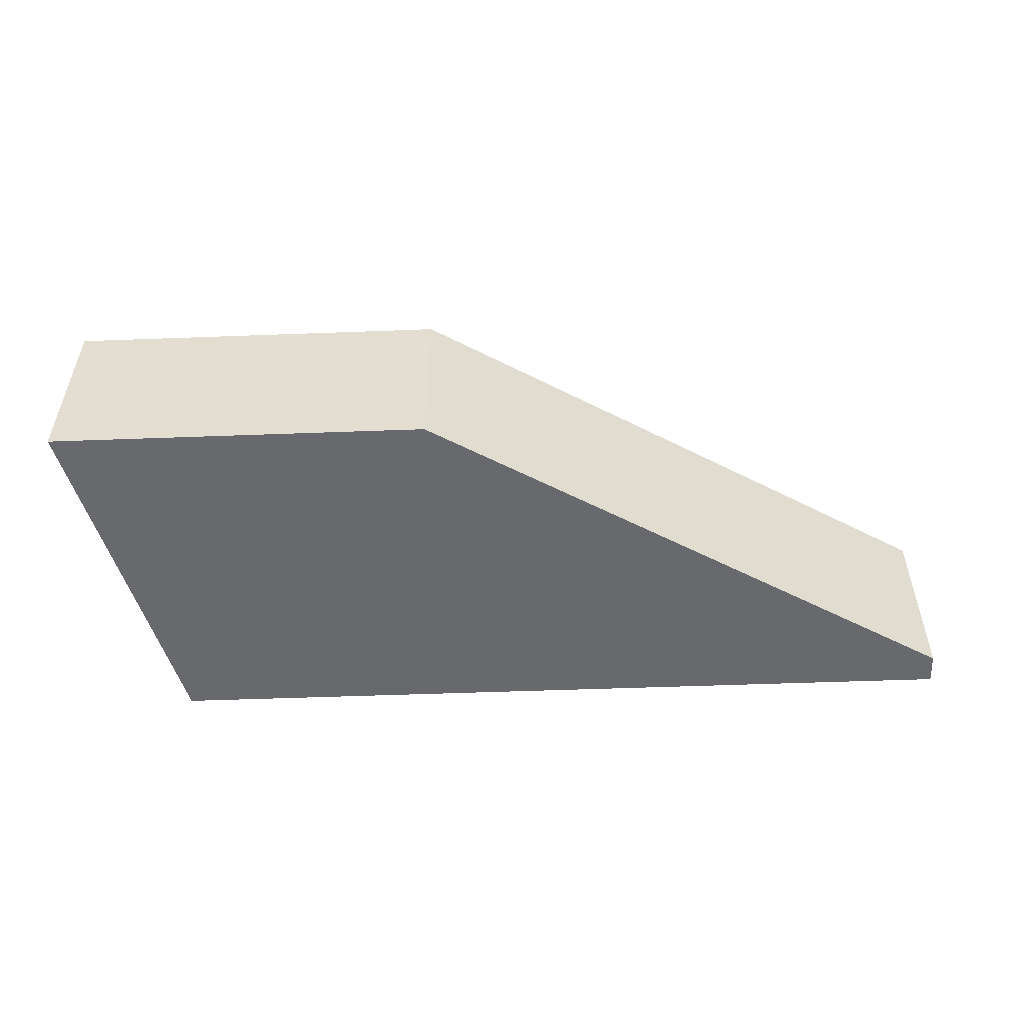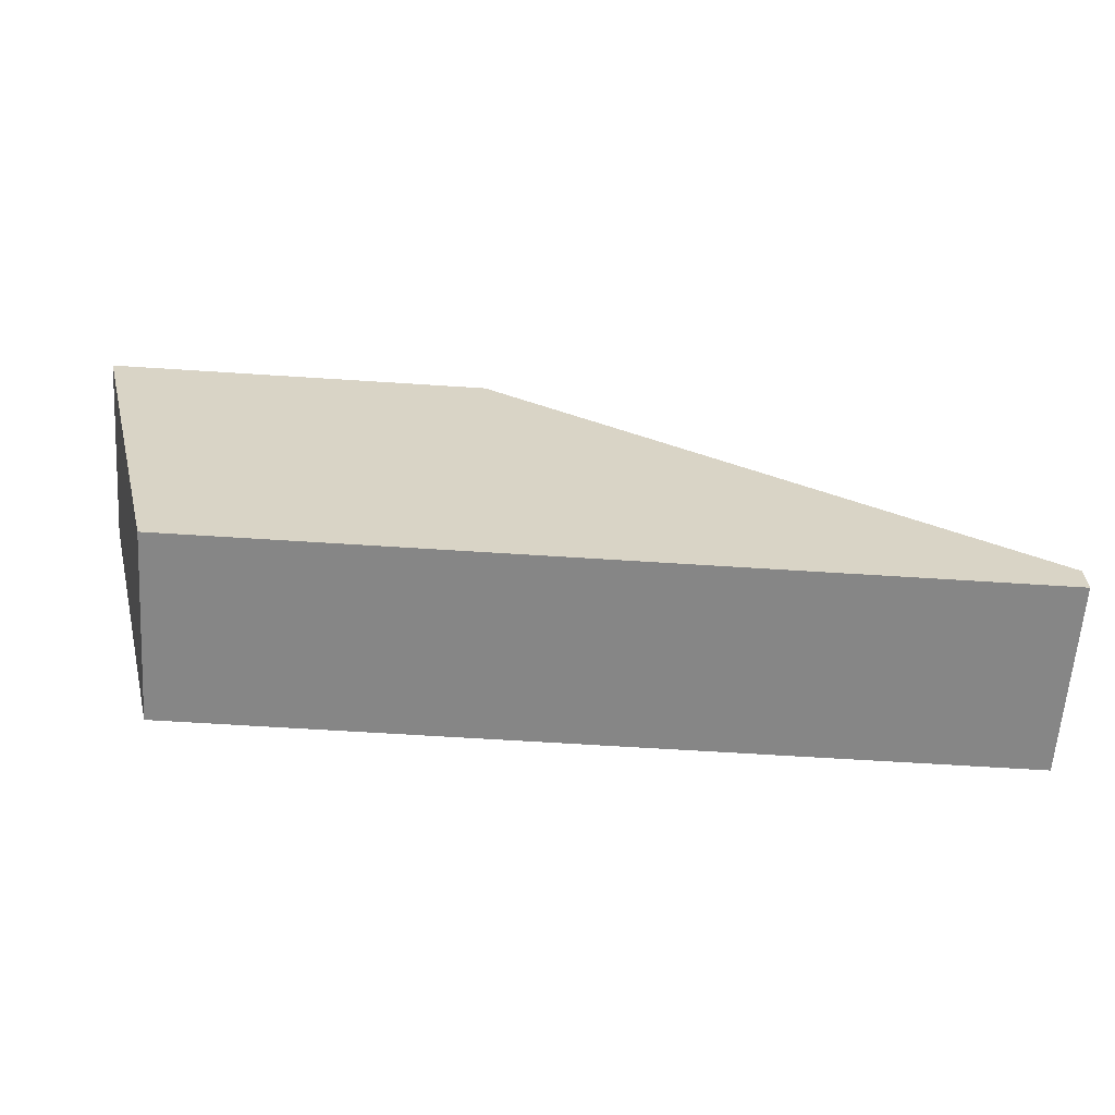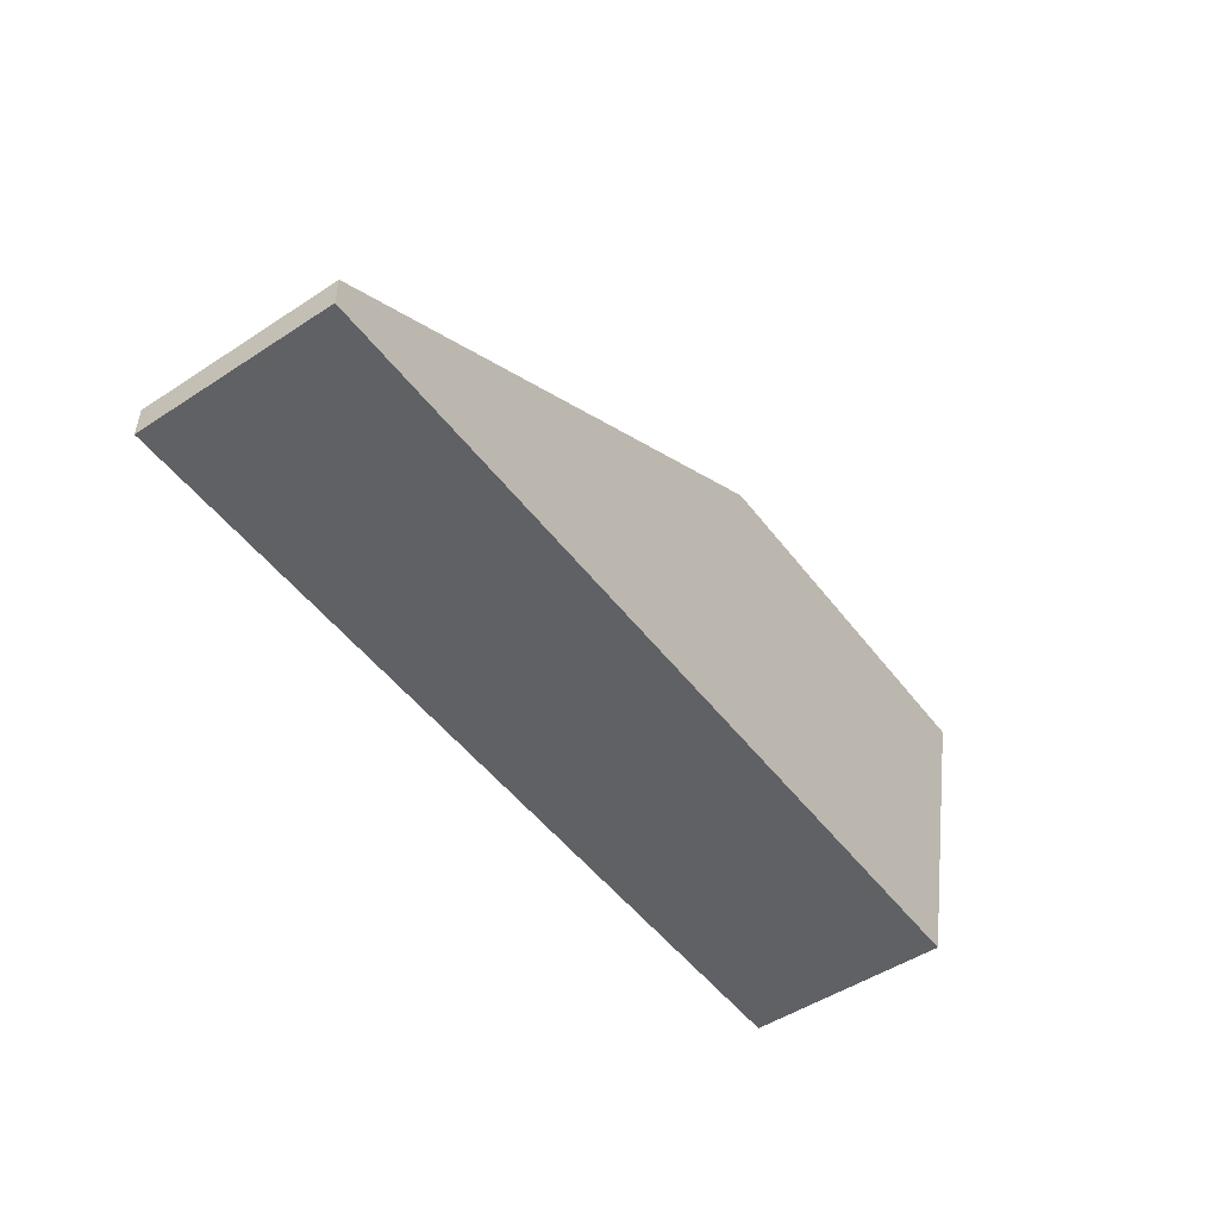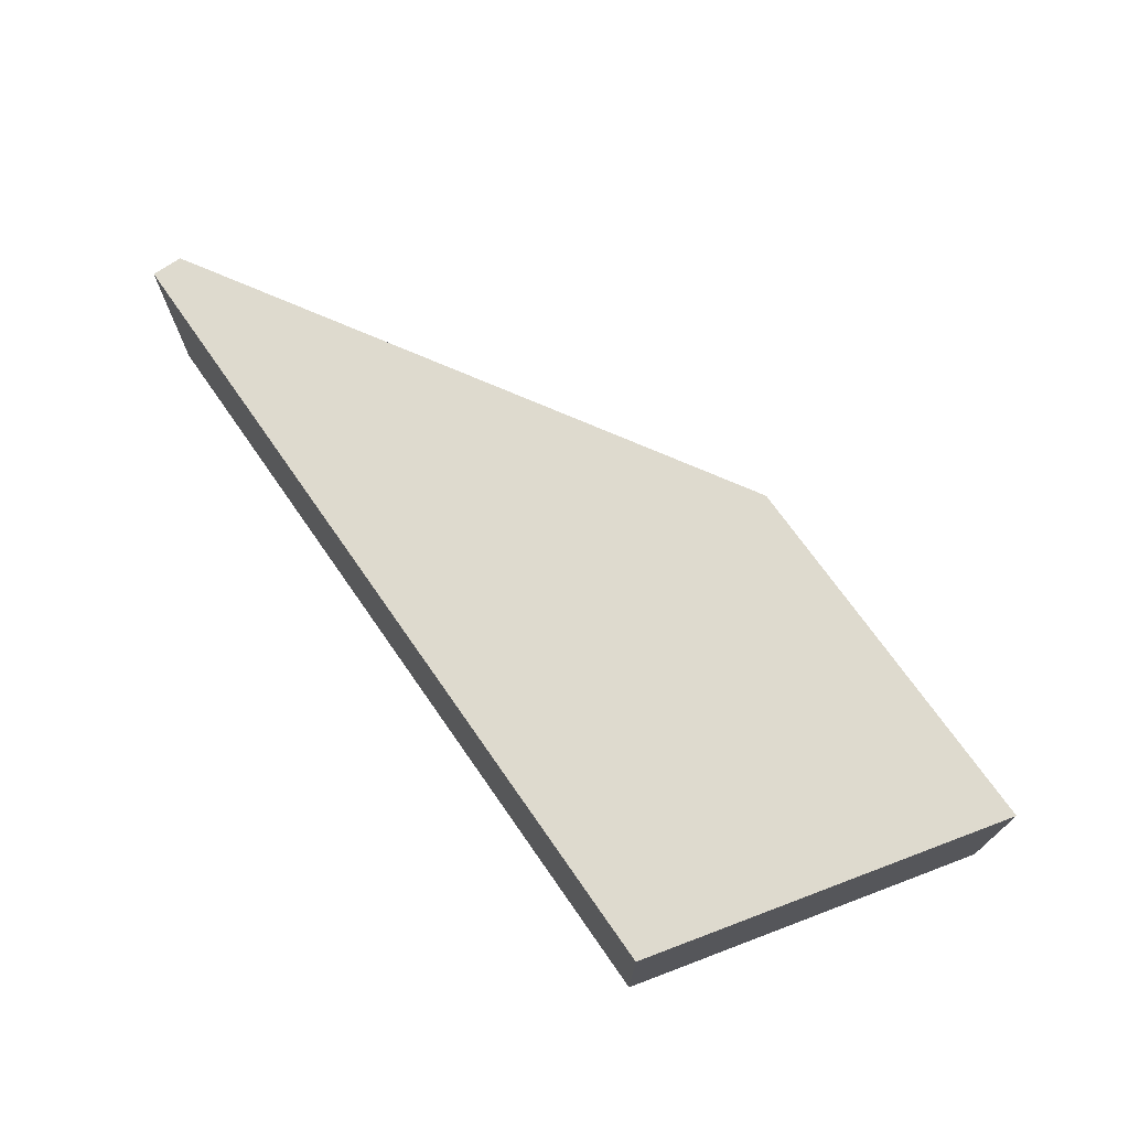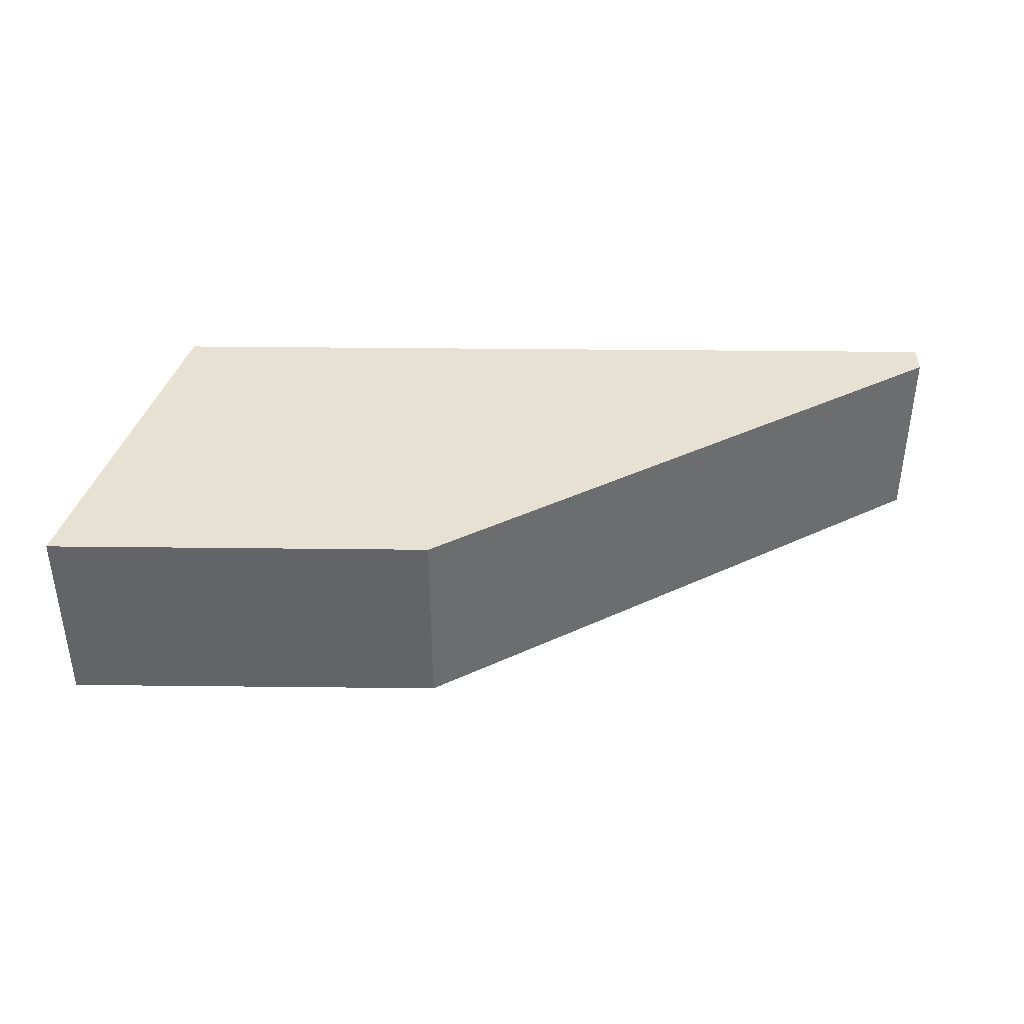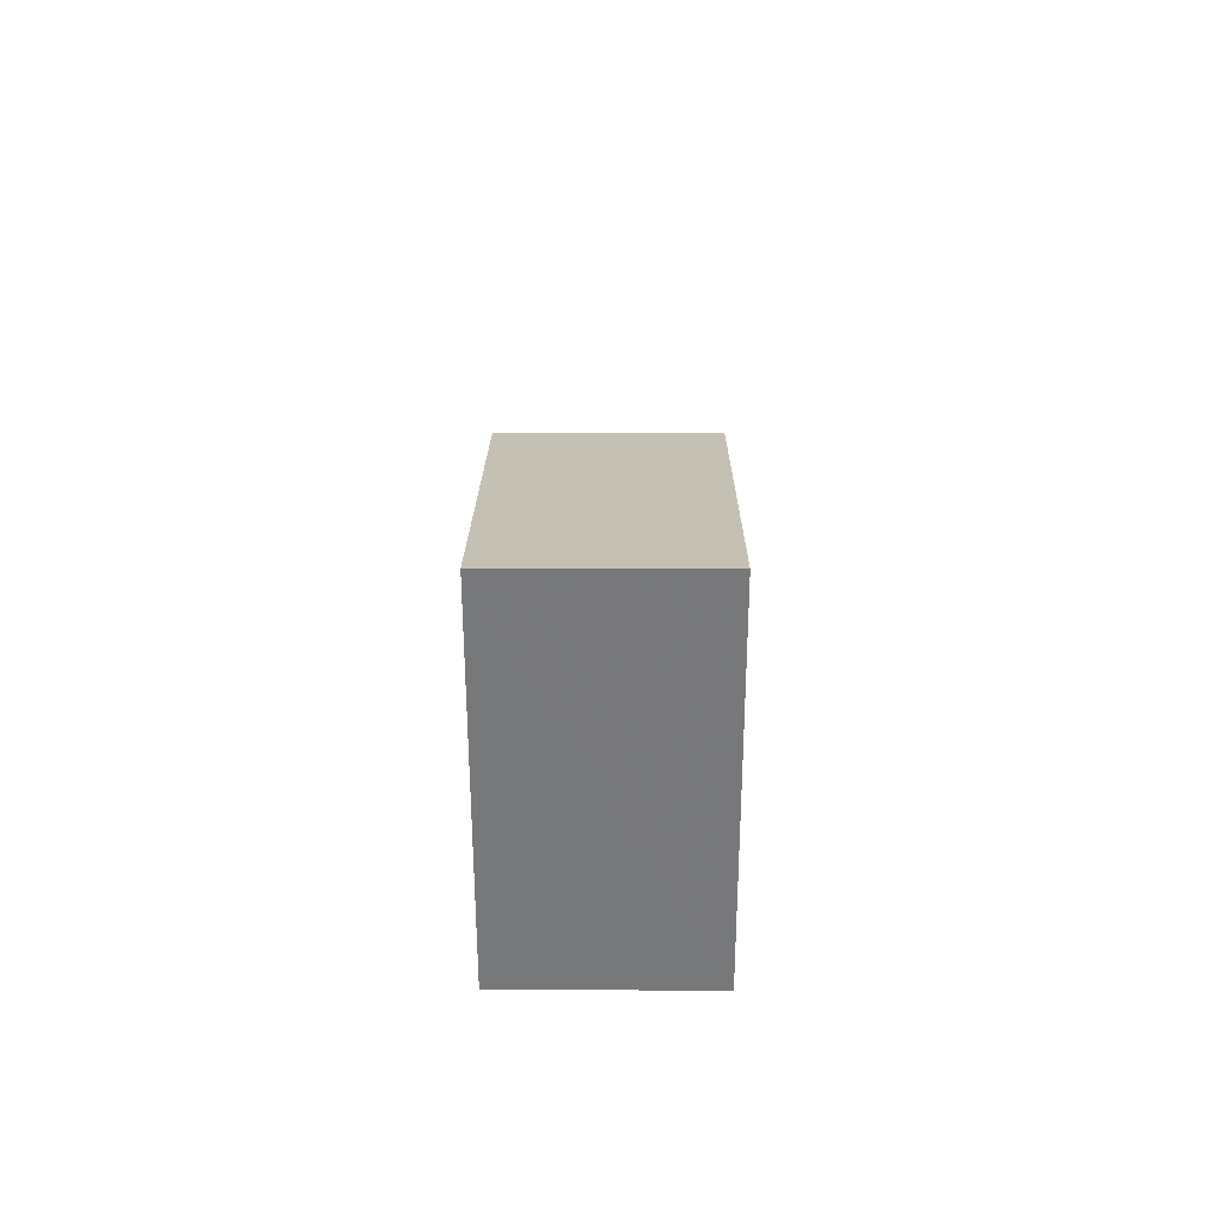
<metadata>
{"format":"obj","ext":"obj","renderer":"f3d","projection":"perspective","resolution":1024,"background":"white","views":[{"elev":-52.8,"azim":-177.7,"up":"+Z"},{"elev":-62.2,"azim":176.2,"up":"+Y"},{"elev":-50.1,"azim":-54.2,"up":"+Y"},{"elev":71.1,"azim":55.1,"up":"+Z"},{"elev":38.8,"azim":-179.2,"up":"+Z"},{"elev":18.3,"azim":90.3,"up":"+Y"}]}
</metadata>
<code>
v 0.01788 0.01294 -0.0003874
v 0.0173 0.01066 -0.0003874
v 0.0173 0.01066 -0.0016
v 0.01788 0.01294 -0.0016
v 0.01547 0.01294 -0.0003874
v 0.01205 0.01066 -0.0003874
v 0.01205 0.01066 -0.0016
v 0.01205 0.01085 -0.0016
v 0.01547 0.01294 -0.0016
v 0.01205 0.01085 -0.0003874
f 1 2 3
f 1 3 4
f 1 4 9
f 1 9 5
f 1 5 10
f 1 10 6
f 1 6 2
f 2 6 7
f 2 7 3
f 3 7 4
f 4 7 8
f 4 8 9
f 5 9 8
f 5 8 10
f 6 10 8
f 6 8 7

</code>
